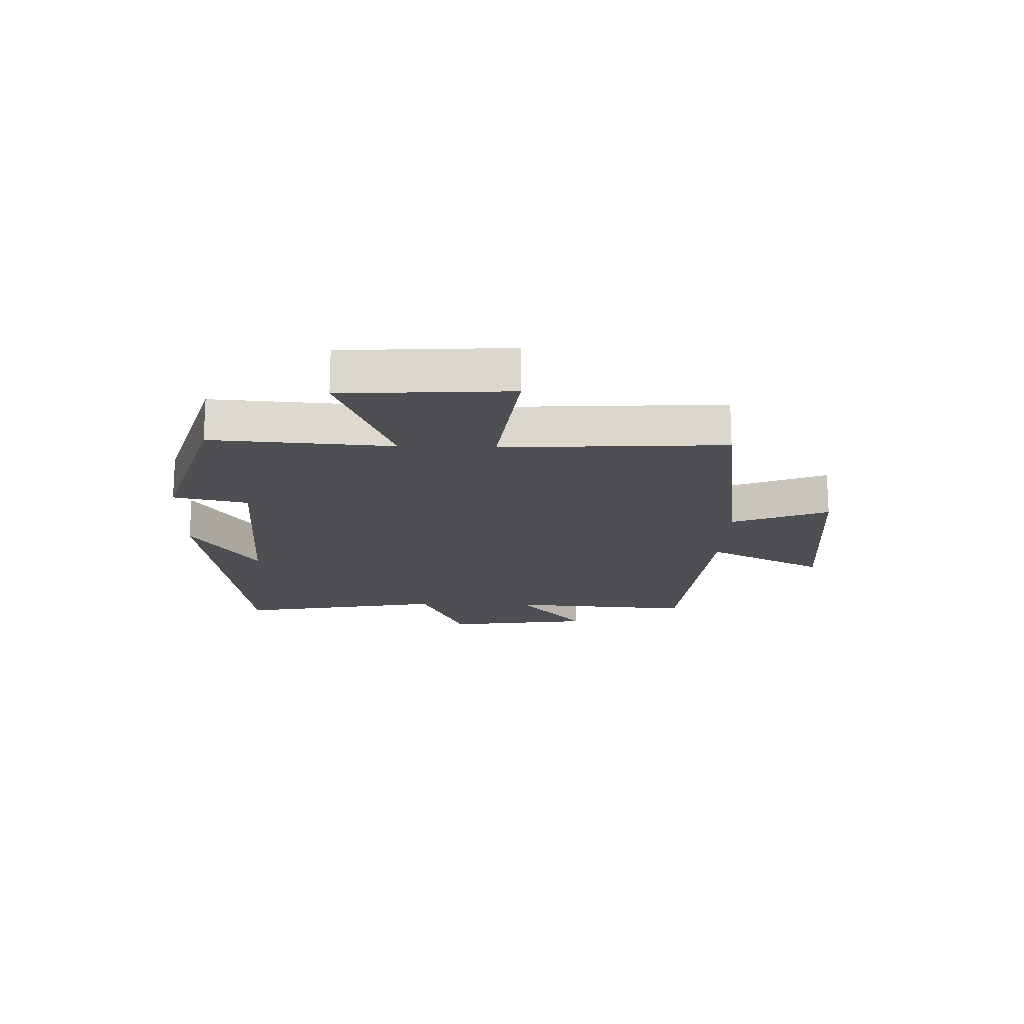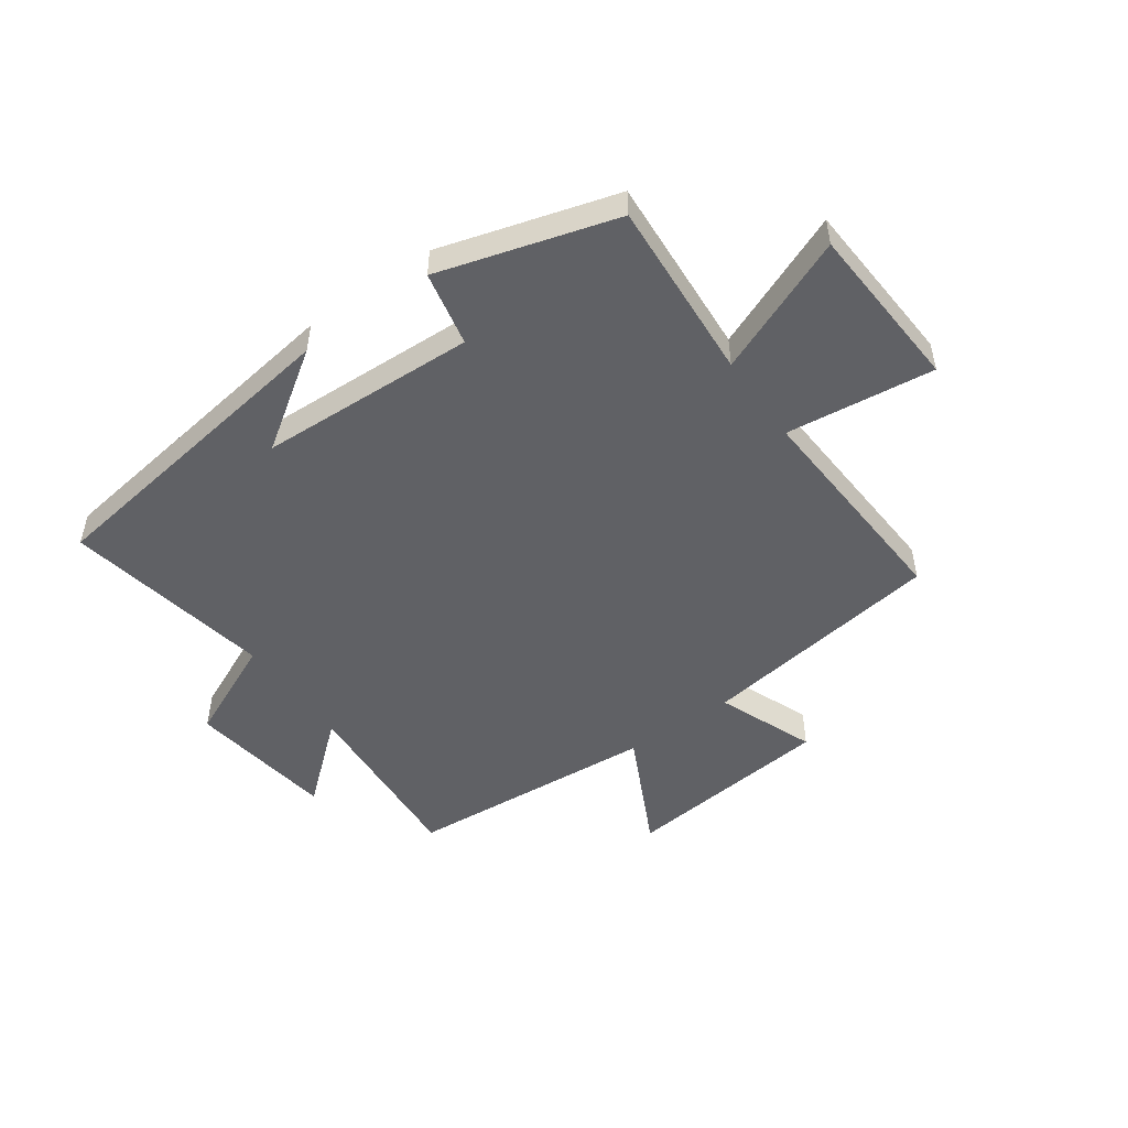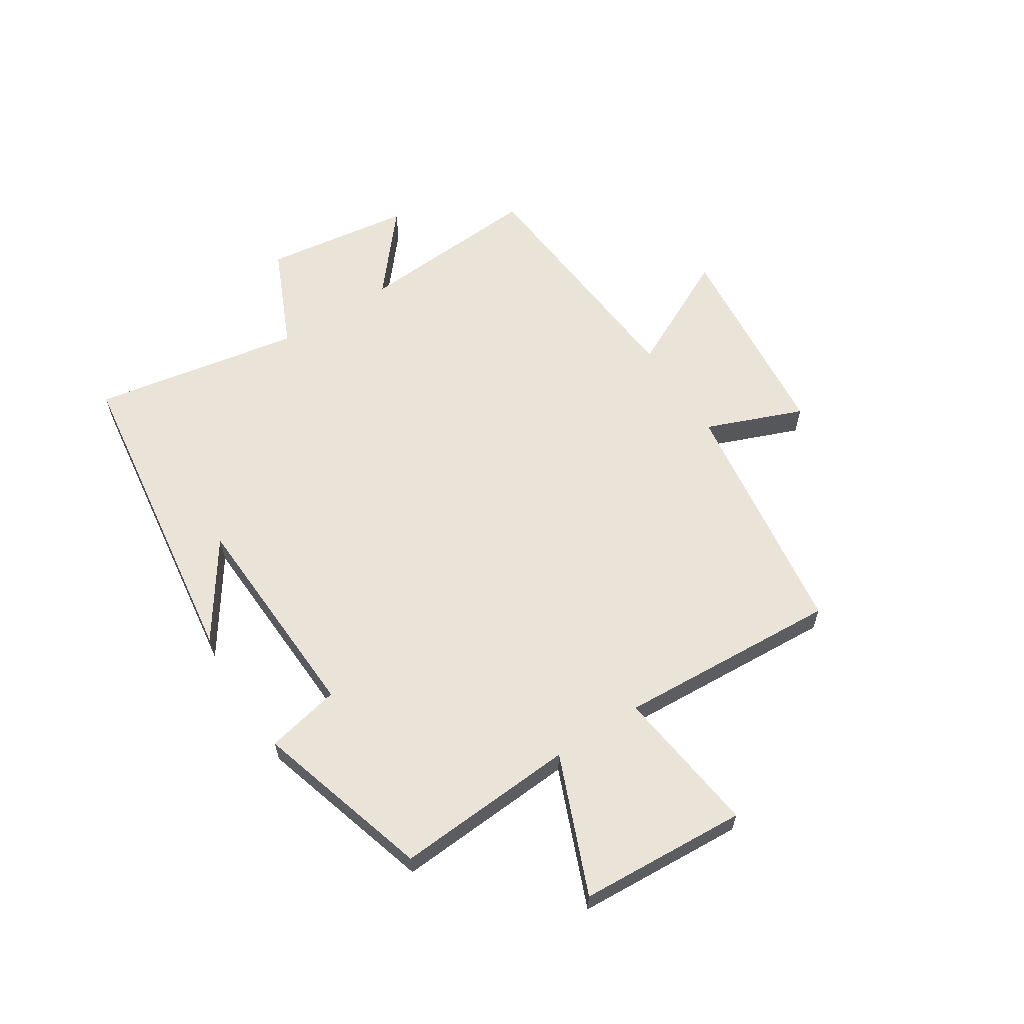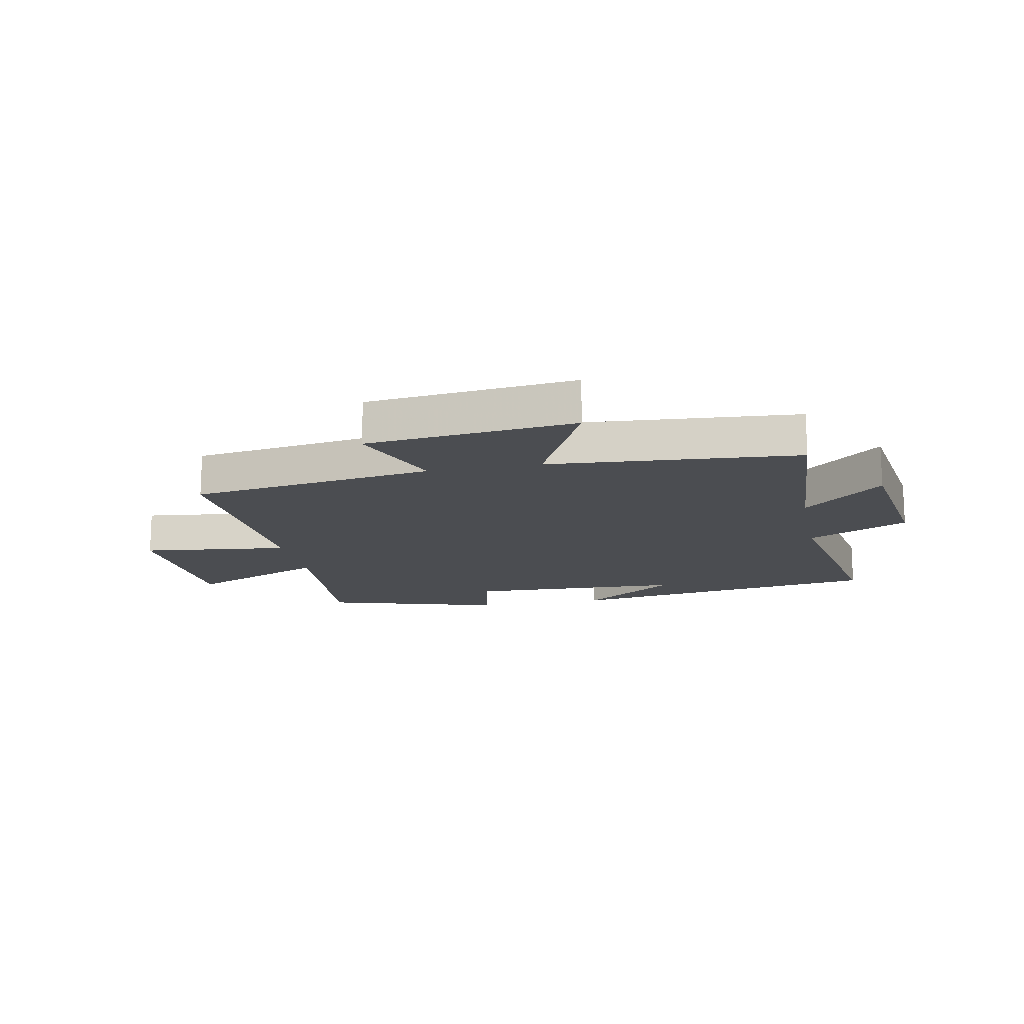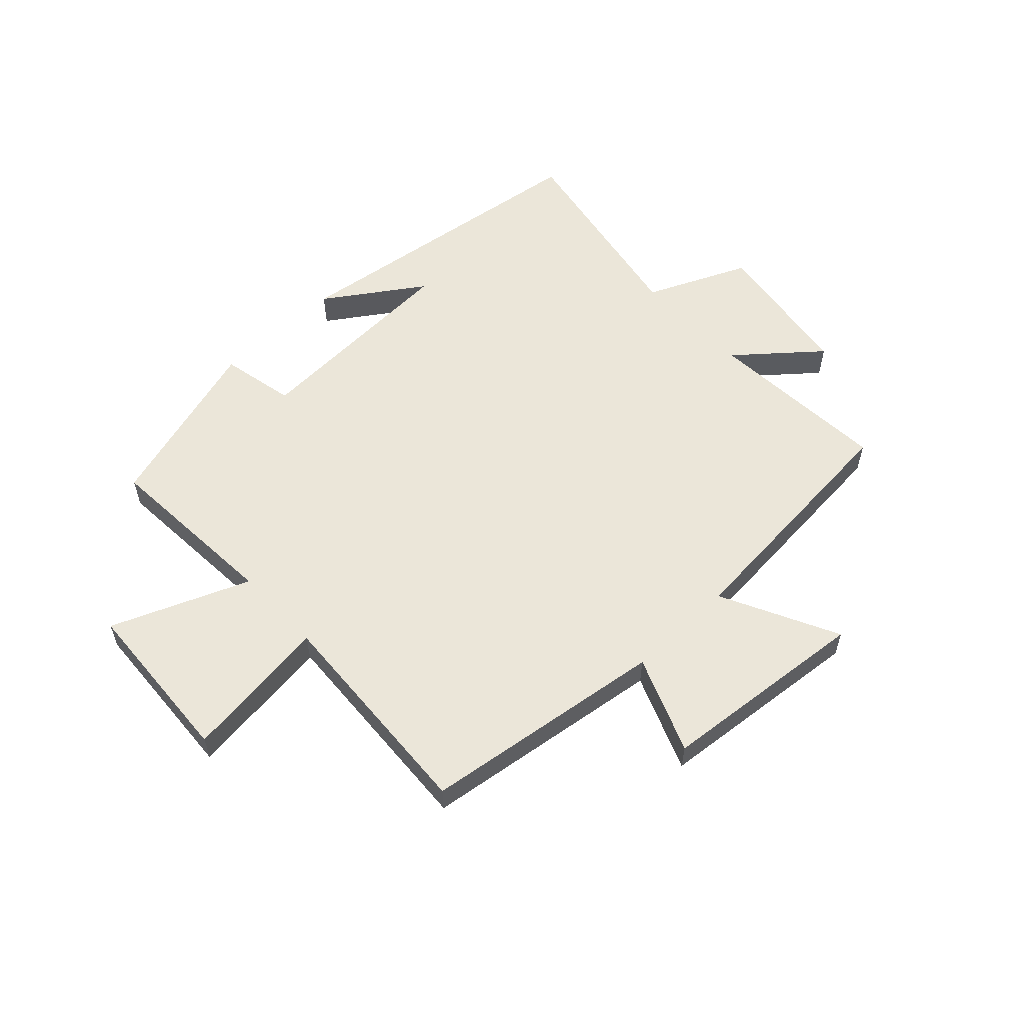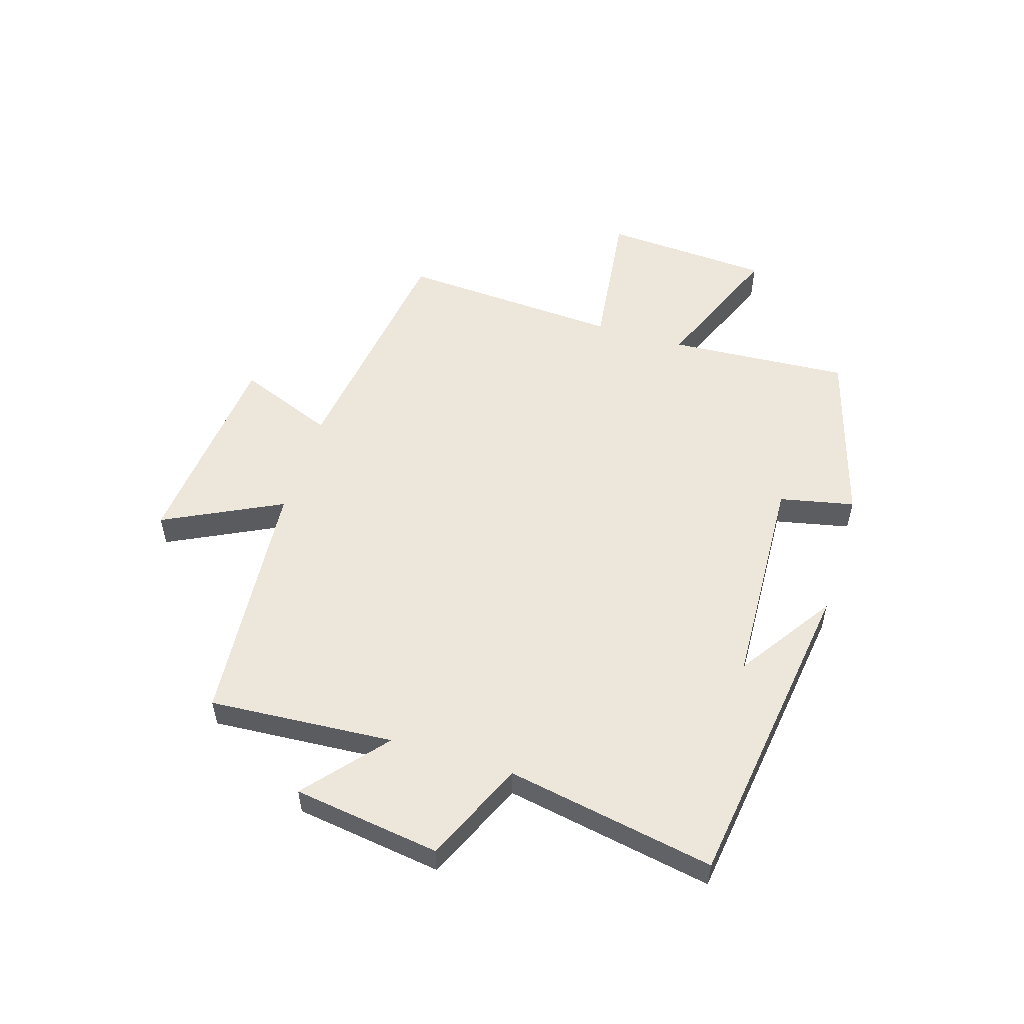
<metadata>
{"format":"obj","ext":"obj","renderer":"f3d","projection":"perspective","resolution":1024,"background":"white","views":[{"elev":-17.5,"azim":88.1,"up":"+Y"},{"elev":-50.1,"azim":35.4,"up":"+Y"},{"elev":61.2,"azim":57.1,"up":"+Y"},{"elev":-15.6,"azim":-168.6,"up":"+Y"},{"elev":57.5,"azim":136.6,"up":"+Y"},{"elev":53.9,"azim":-72.9,"up":"+Y"}]}
</metadata>
<code>
v -0.521 0.07 -0.465
v -0.5 0.07 -0.148
v -0.637 0.07 -0.264
v -0.673 0.07 -0.012
v -0.5 0.07 0.066
v -0.566 0.07 0.423
v -0.017 0.07 0.5
v -0.182 0.07 0.388
v 0.19 0.07 0.372
v 0.217 0.07 0.5
v 0.52 0.07 0.411
v 0.5 0.07 0.1
v 0.736 0.07 0.197
v 0.754 0.07 -0.091
v 0.5 0.07 -0.06
v 0.523 0.07 -0.441
v 0.104 0.07 -0.5
v 0.17 0.07 -0.666
v -0.19 0.07 -0.702
v -0.09 0.07 -0.5
v -0.521 0 -0.465
v -0.5 0 -0.148
v -0.637 0 -0.264
v -0.673 0 -0.012
v -0.5 0 0.066
v -0.566 0 0.423
v -0.017 0 0.5
v -0.182 0 0.388
v 0.19 0 0.372
v 0.217 0 0.5
v 0.52 0 0.411
v 0.5 0 0.1
v 0.736 0 0.197
v 0.754 0 -0.091
v 0.5 0 -0.06
v 0.523 0 -0.441
v 0.104 0 -0.5
v 0.17 0 -0.666
v -0.19 0 -0.702
v -0.09 0 -0.5
f 17 18 19 20
f 20 1 2
f 17 20 2
f 16 17 2
f 15 16 2
f 12 13 14 15
f 12 15 2
f 9 10 11 12
f 8 9 12 2
f 6 7 8
f 5 6 8
f 5 8 2 3
f 3 4 5
f 40 39 38 37
f 22 21 40
f 22 40 37
f 22 37 36
f 22 36 35
f 35 34 33 32
f 22 35 32
f 32 31 30 29
f 22 32 29 28
f 28 27 26
f 28 26 25
f 23 22 28 25
f 25 24 23
f 1 21 22 2
f 2 22 23 3
f 3 23 24 4
f 4 24 25 5
f 5 25 26 6
f 6 26 27 7
f 7 27 28 8
f 8 28 29 9
f 9 29 30 10
f 10 30 31 11
f 11 31 32 12
f 12 32 33 13
f 13 33 34 14
f 14 34 35 15
f 15 35 36 16
f 16 36 37 17
f 17 37 38 18
f 18 38 39 19
f 19 39 40 20
f 20 40 21 1

</code>
